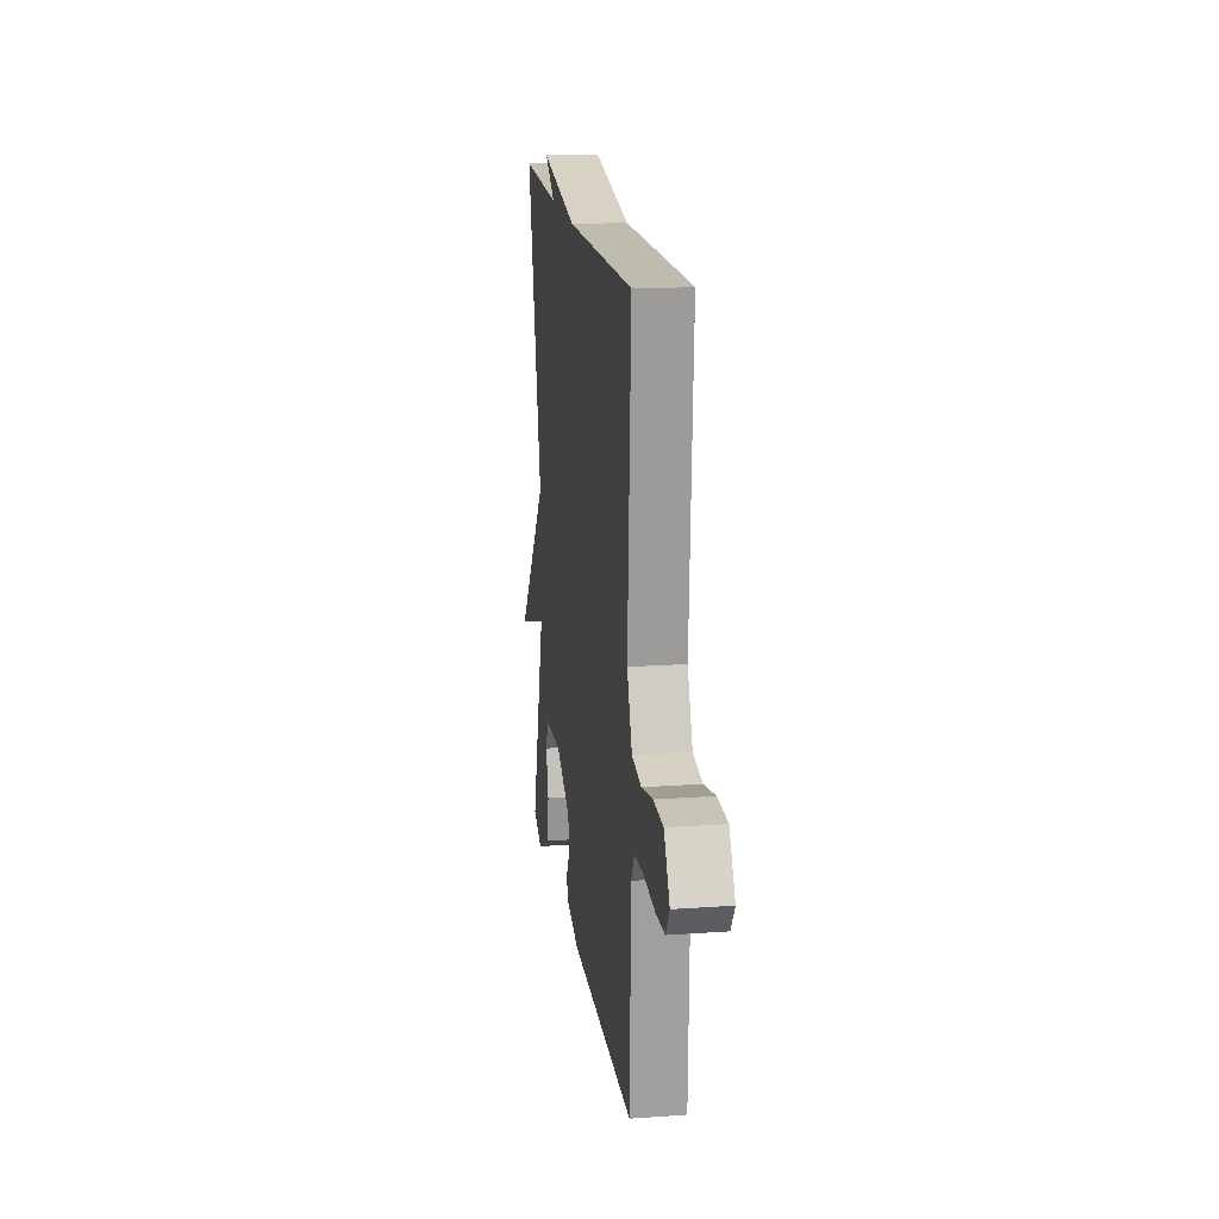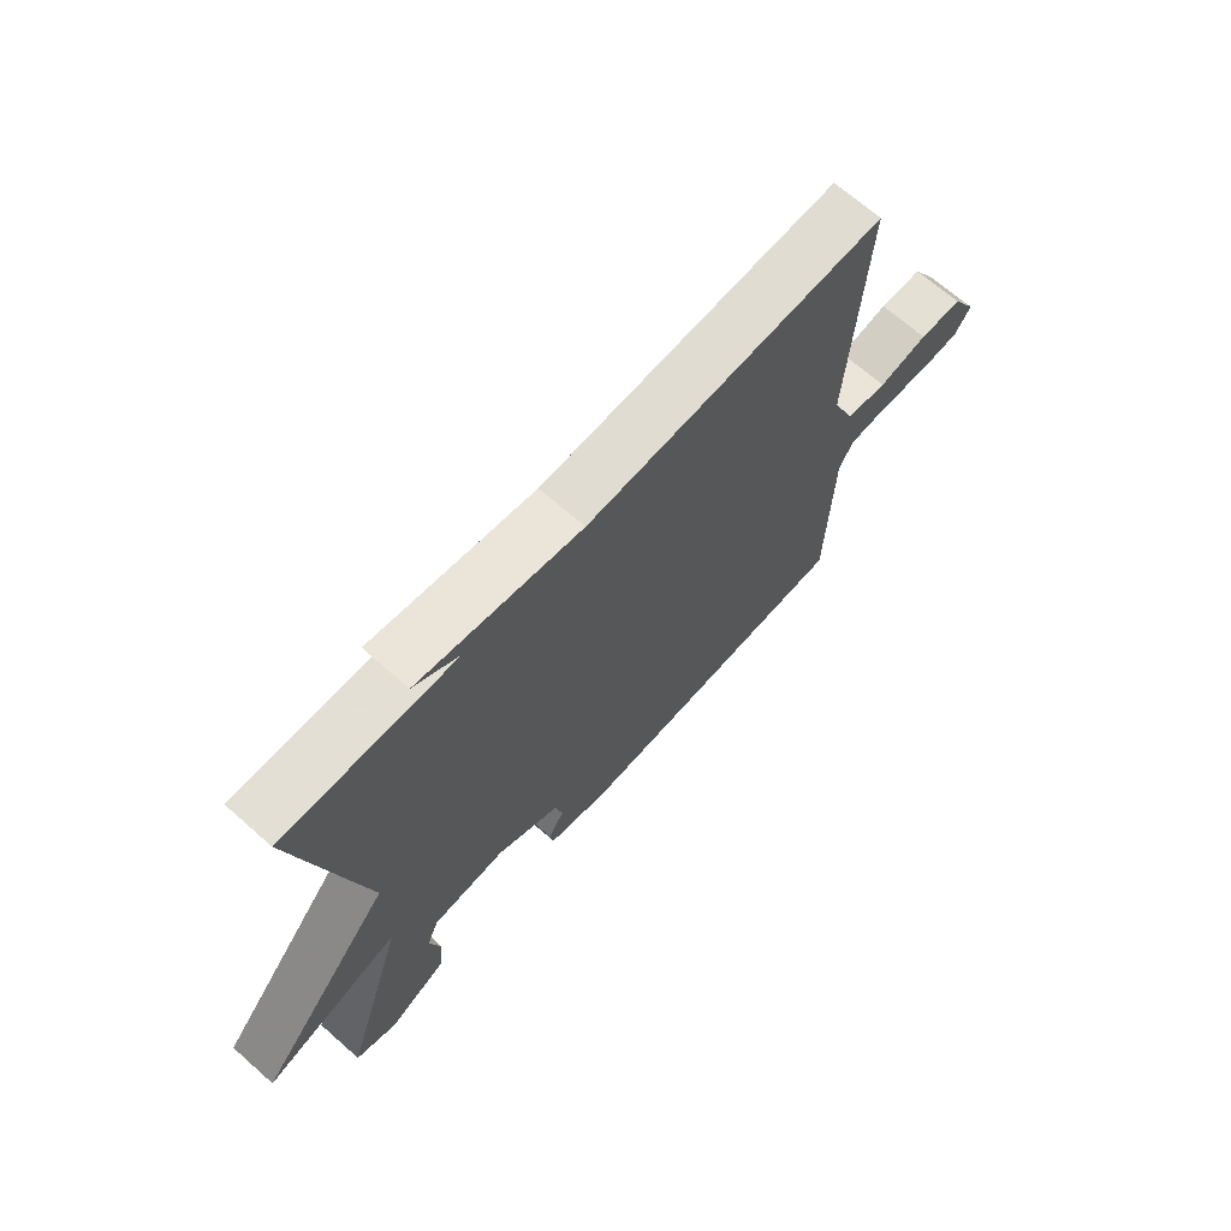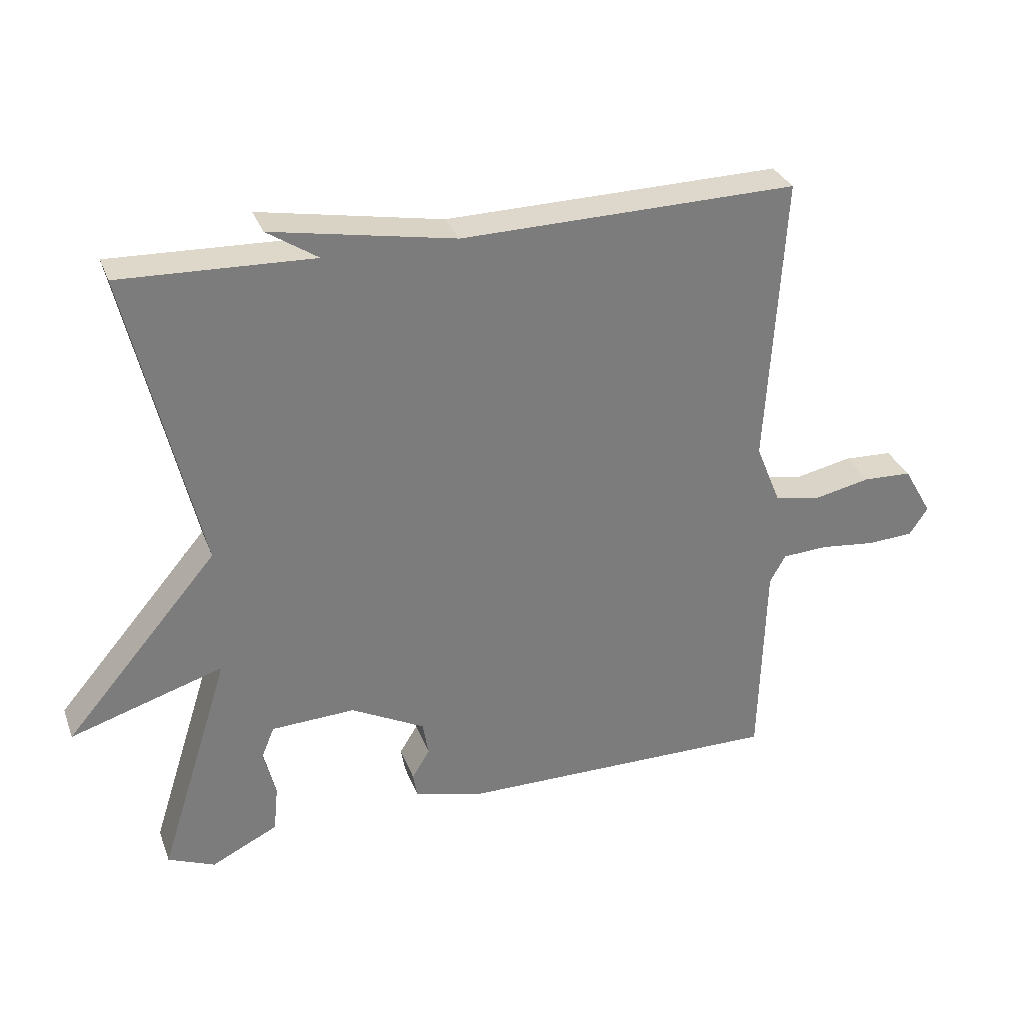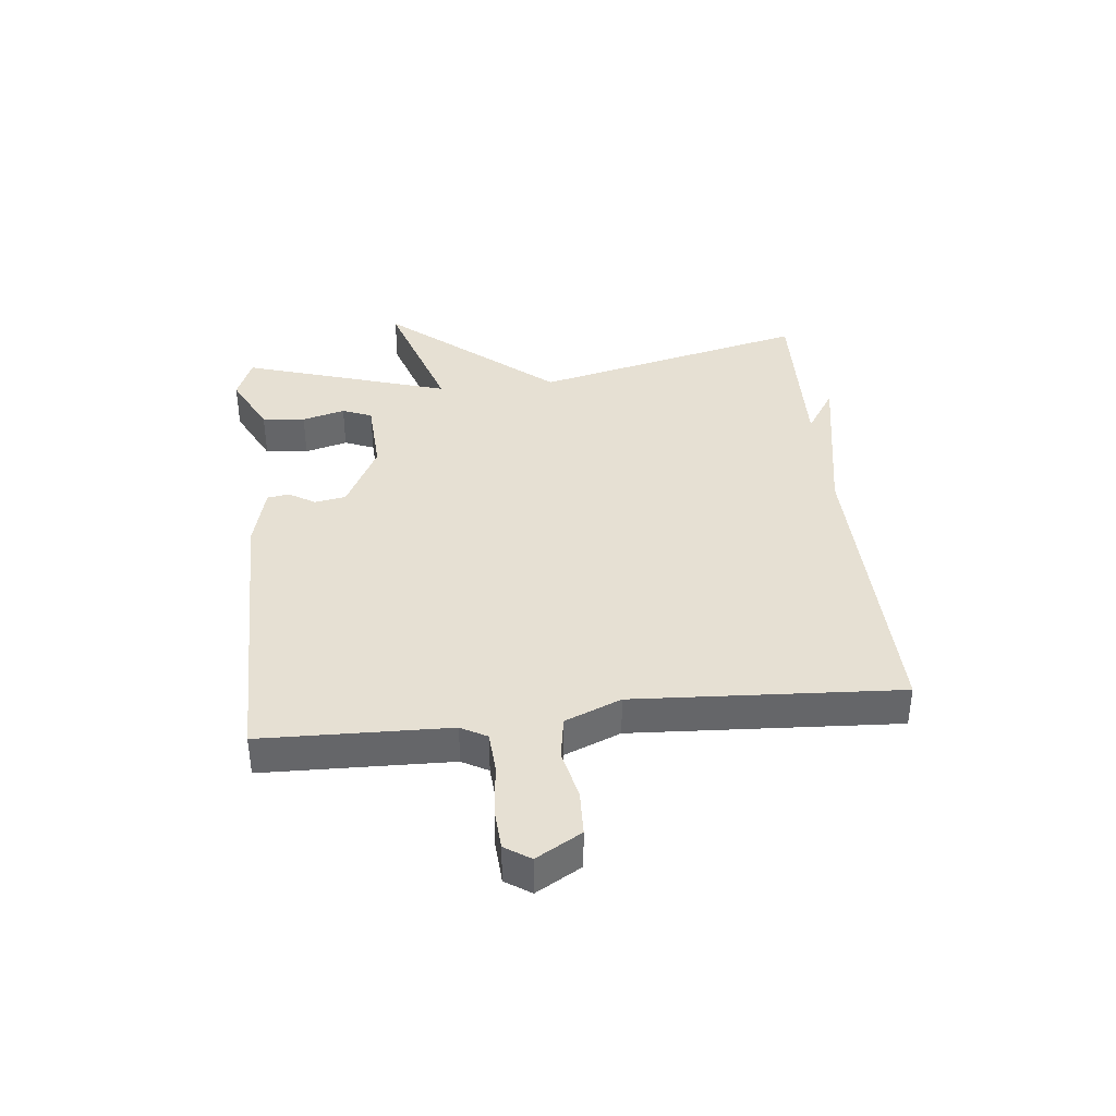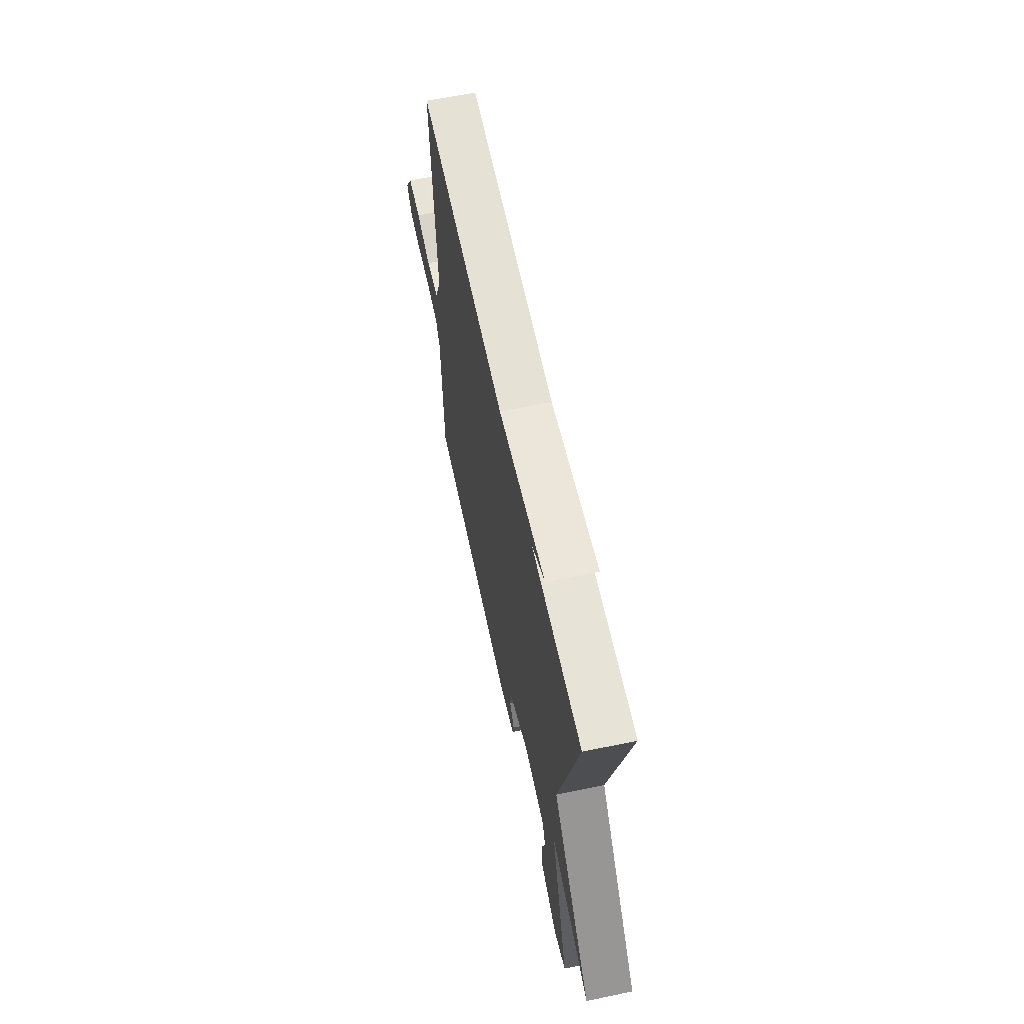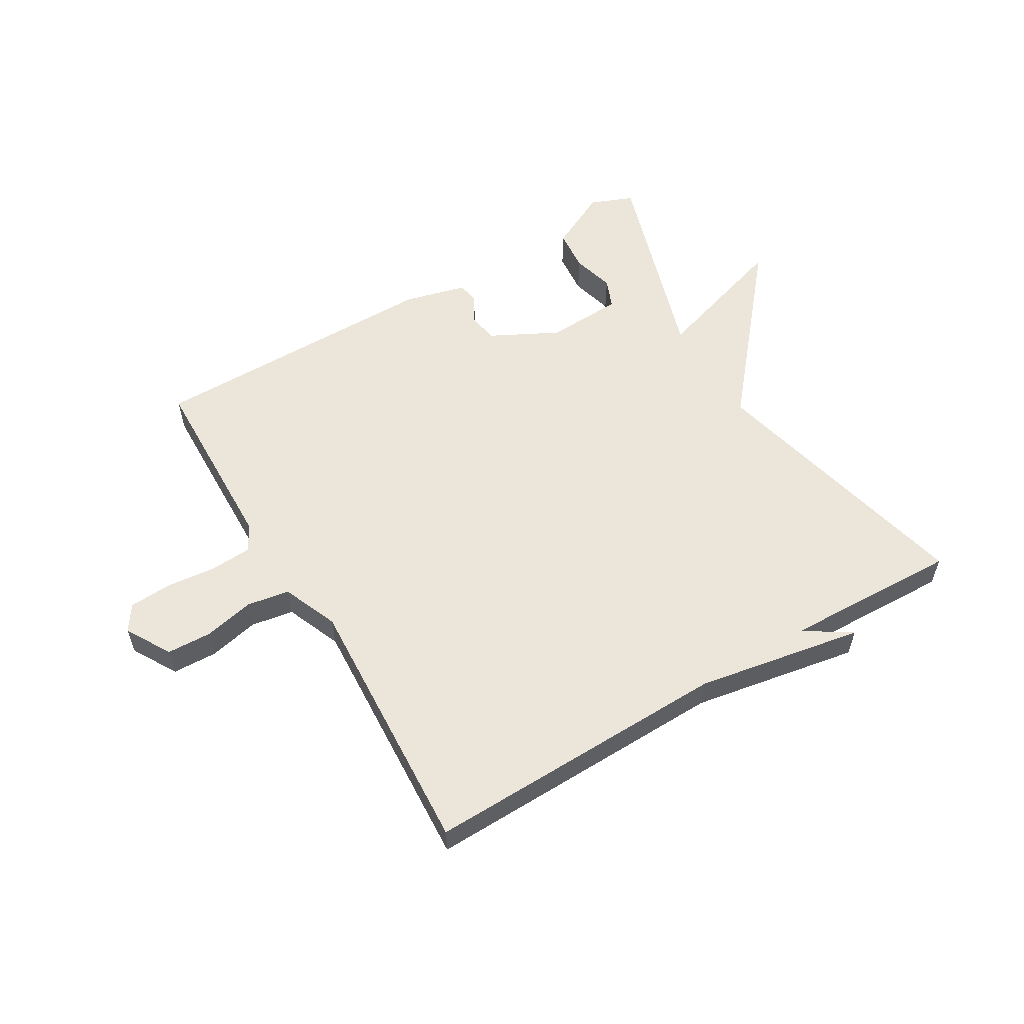
<metadata>
{"format":"obj","ext":"obj","renderer":"f3d","projection":"perspective","resolution":1024,"background":"white","views":[{"elev":17.3,"azim":-98.0,"up":"+Z"},{"elev":68.1,"azim":131.4,"up":"+Z"},{"elev":31.3,"azim":161.4,"up":"+Z"},{"elev":38.5,"azim":-96.2,"up":"+Y"},{"elev":63.4,"azim":78.1,"up":"+Z"},{"elev":56.7,"azim":-30.9,"up":"+Y"}]}
</metadata>
<code>
v 0.5 0.07 0.5
v 0.392 0.07 0.043
v 0.624 0.07 -0.23
v 0.392 0.07 -0.157
v 0.5 0.07 -0.5
v 0.429 0.07 -0.529
v 0.328 0.07 -0.479
v 0.321 0.07 -0.408
v 0.34 0.07 -0.337
v 0.32 0.07 -0.288
v 0.193 0.07 -0.282
v 0.081 0.07 -0.34
v 0.072 0.07 -0.392
v 0.099 0.07 -0.436
v 0.093 0.07 -0.472
v -0.011 0.07 -0.499
v -0.5 0.07 -0.5
v -0.509 0.07 -0.189
v -0.533 0.07 -0.146
v -0.602 0.07 -0.142
v -0.686 0.07 -0.151
v -0.756 0.07 -0.147
v -0.784 0.07 -0.105
v -0.741 0.07 -0.03
v -0.667 0.07 -0.027
v -0.583 0.07 -0.045
v -0.512 0.07 -0.033
v -0.474 0.07 0.06
v -0.5 0.07 0.5
v 0.009 0.07 0.49
v 0.286 0.07 0.54
v 0.209 0.07 0.49
v 0.5 0 0.5
v 0.392 0 0.043
v 0.624 0 -0.23
v 0.392 0 -0.157
v 0.5 0 -0.5
v 0.429 0 -0.529
v 0.328 0 -0.479
v 0.321 0 -0.408
v 0.34 0 -0.337
v 0.32 0 -0.288
v 0.193 0 -0.282
v 0.081 0 -0.34
v 0.072 0 -0.392
v 0.099 0 -0.436
v 0.093 0 -0.472
v -0.011 0 -0.499
v -0.5 0 -0.5
v -0.509 0 -0.189
v -0.533 0 -0.146
v -0.602 0 -0.142
v -0.686 0 -0.151
v -0.756 0 -0.147
v -0.784 0 -0.105
v -0.741 0 -0.03
v -0.667 0 -0.027
v -0.583 0 -0.045
v -0.512 0 -0.033
v -0.474 0 0.06
v -0.5 0 0.5
v 0.009 0 0.49
v 0.286 0 0.54
v 0.209 0 0.49
f 30 31 32
f 28 29 30
f 27 28 30 32
f 24 25 26
f 23 24 26
f 22 23 26
f 21 22 26
f 20 21 26
f 19 20 26 27
f 32 1 2
f 27 32 2
f 19 27 2
f 18 19 2
f 16 17 18
f 15 16 18
f 14 15 18
f 13 14 18
f 7 8 9
f 6 7 9
f 5 6 9
f 4 5 9
f 4 9 10
f 2 3 4
f 2 4 10 11
f 12 13 18
f 2 11 12 18
f 64 63 62
f 62 61 60
f 64 62 60 59
f 58 57 56
f 58 56 55
f 58 55 54
f 58 54 53
f 58 53 52
f 59 58 52 51
f 34 33 64
f 34 64 59
f 34 59 51
f 34 51 50
f 50 49 48
f 50 48 47
f 50 47 46
f 50 46 45
f 41 40 39
f 41 39 38
f 41 38 37
f 41 37 36
f 42 41 36
f 36 35 34
f 43 42 36 34
f 50 45 44
f 50 44 43 34
f 1 33 34 2
f 2 34 35 3
f 3 35 36 4
f 4 36 37 5
f 5 37 38 6
f 6 38 39 7
f 7 39 40 8
f 8 40 41 9
f 9 41 42 10
f 10 42 43 11
f 11 43 44 12
f 12 44 45 13
f 13 45 46 14
f 14 46 47 15
f 15 47 48 16
f 16 48 49 17
f 17 49 50 18
f 18 50 51 19
f 19 51 52 20
f 20 52 53 21
f 21 53 54 22
f 22 54 55 23
f 23 55 56 24
f 24 56 57 25
f 25 57 58 26
f 26 58 59 27
f 27 59 60 28
f 28 60 61 29
f 29 61 62 30
f 30 62 63 31
f 31 63 64 32
f 32 64 33 1

</code>
